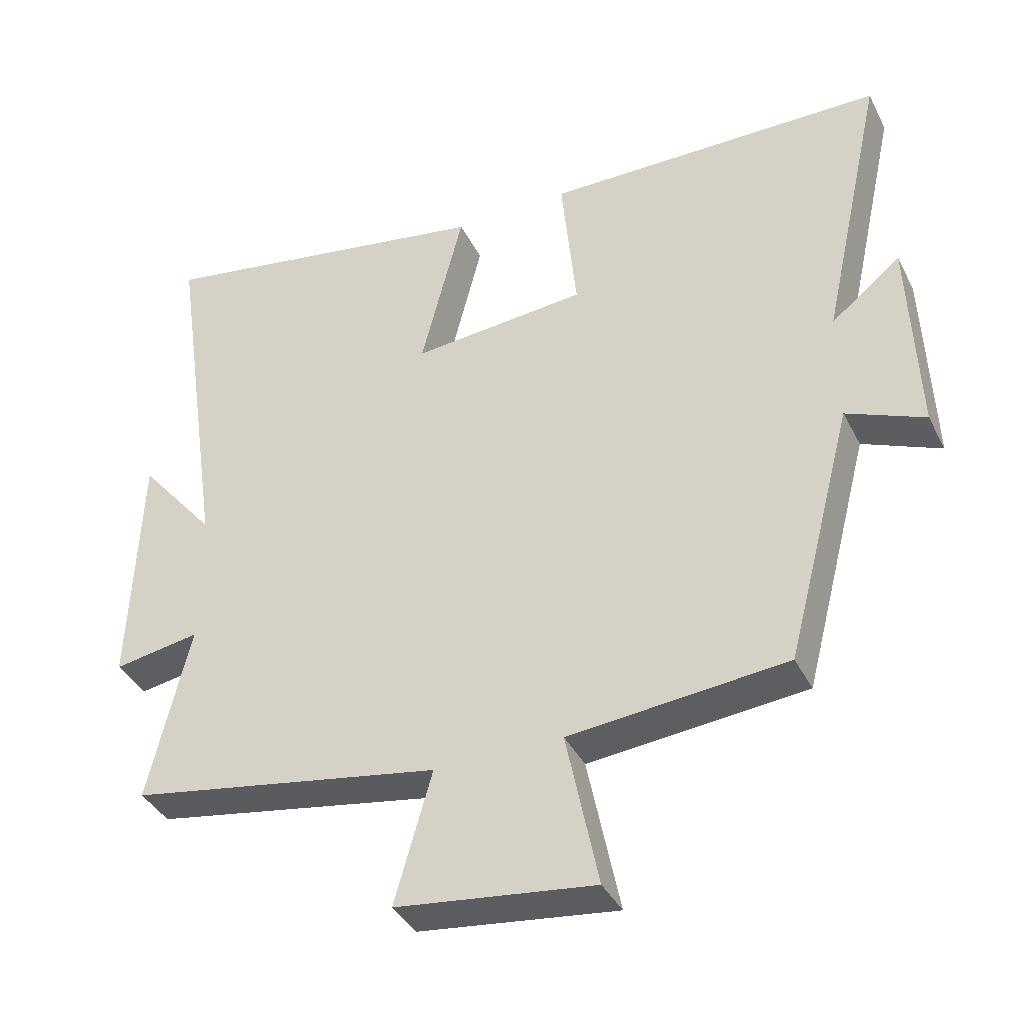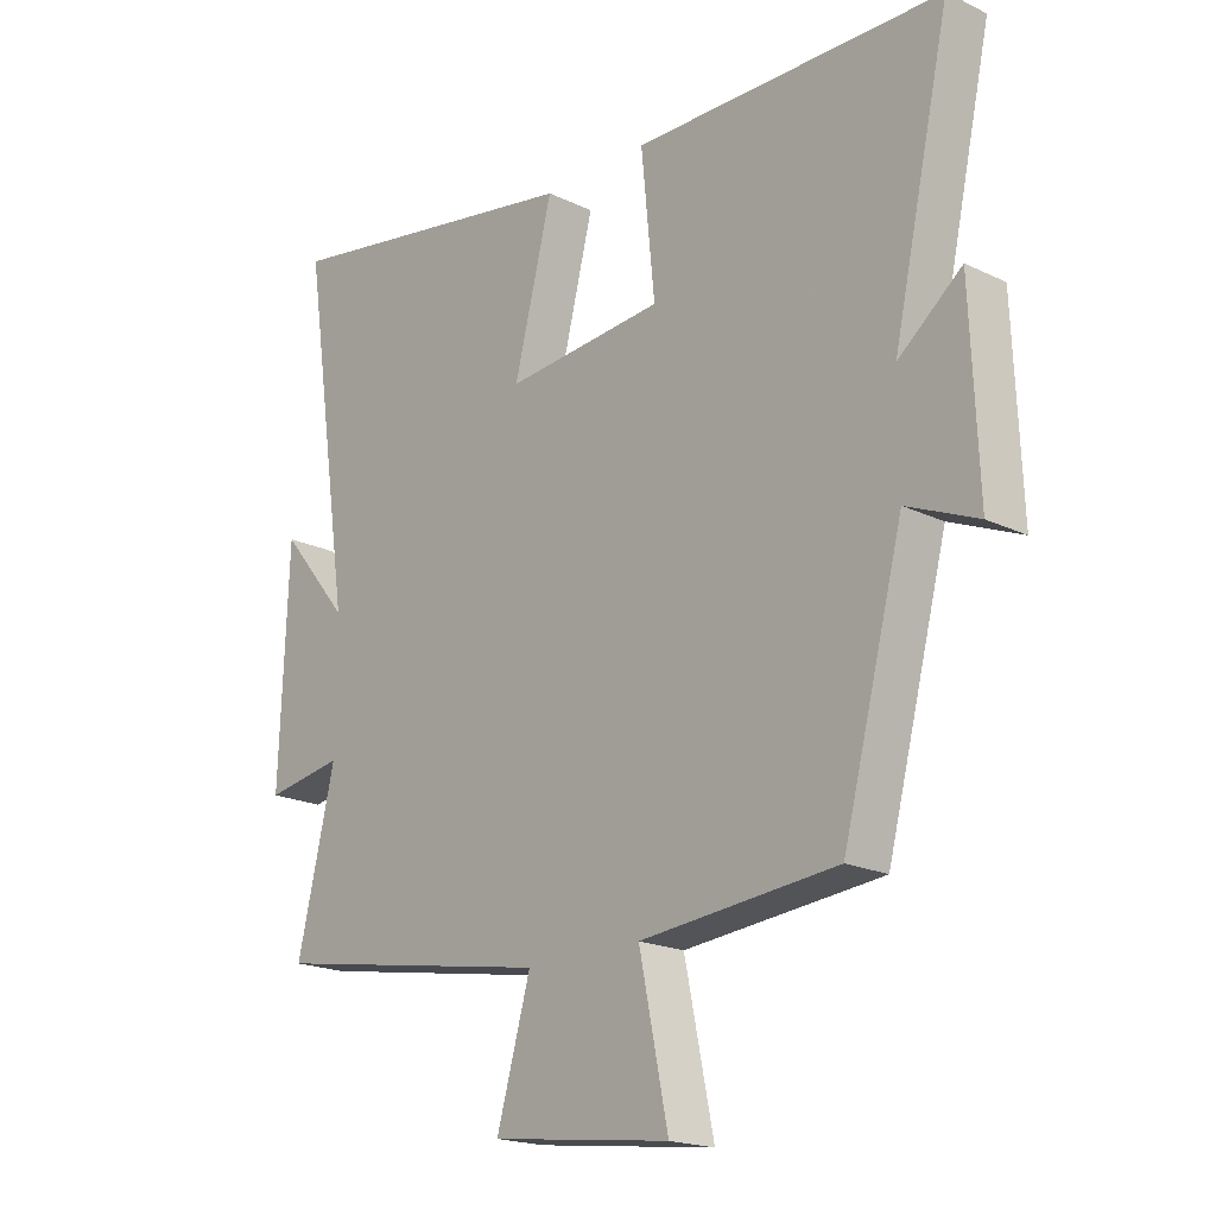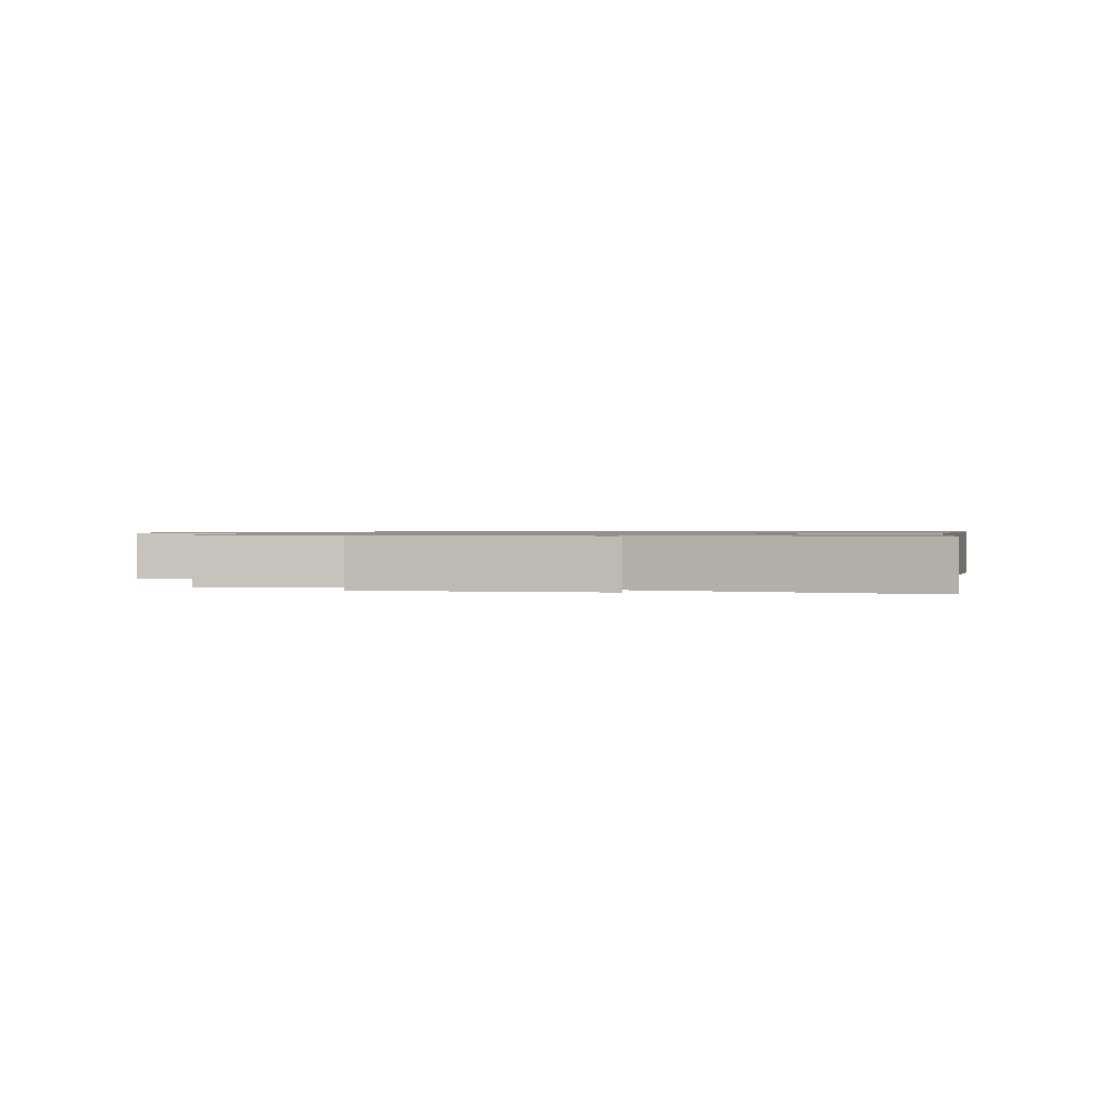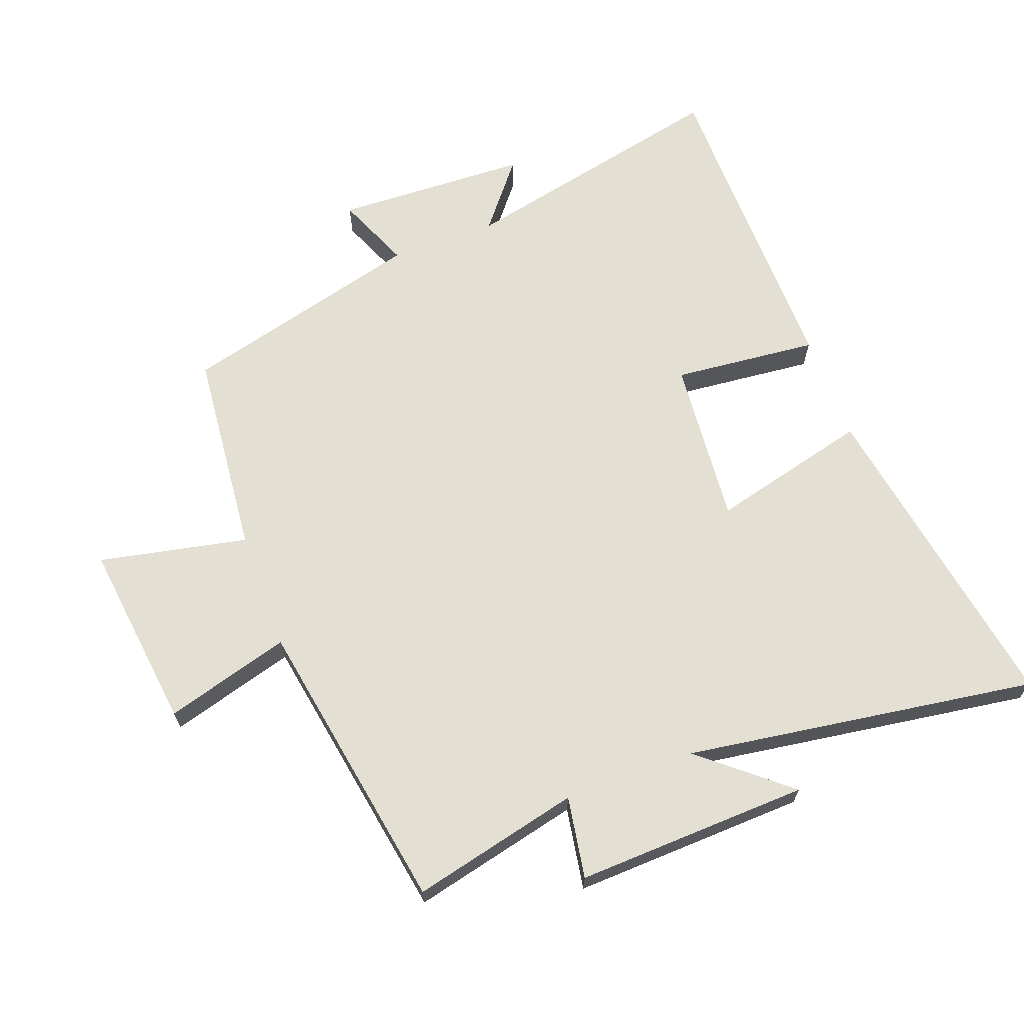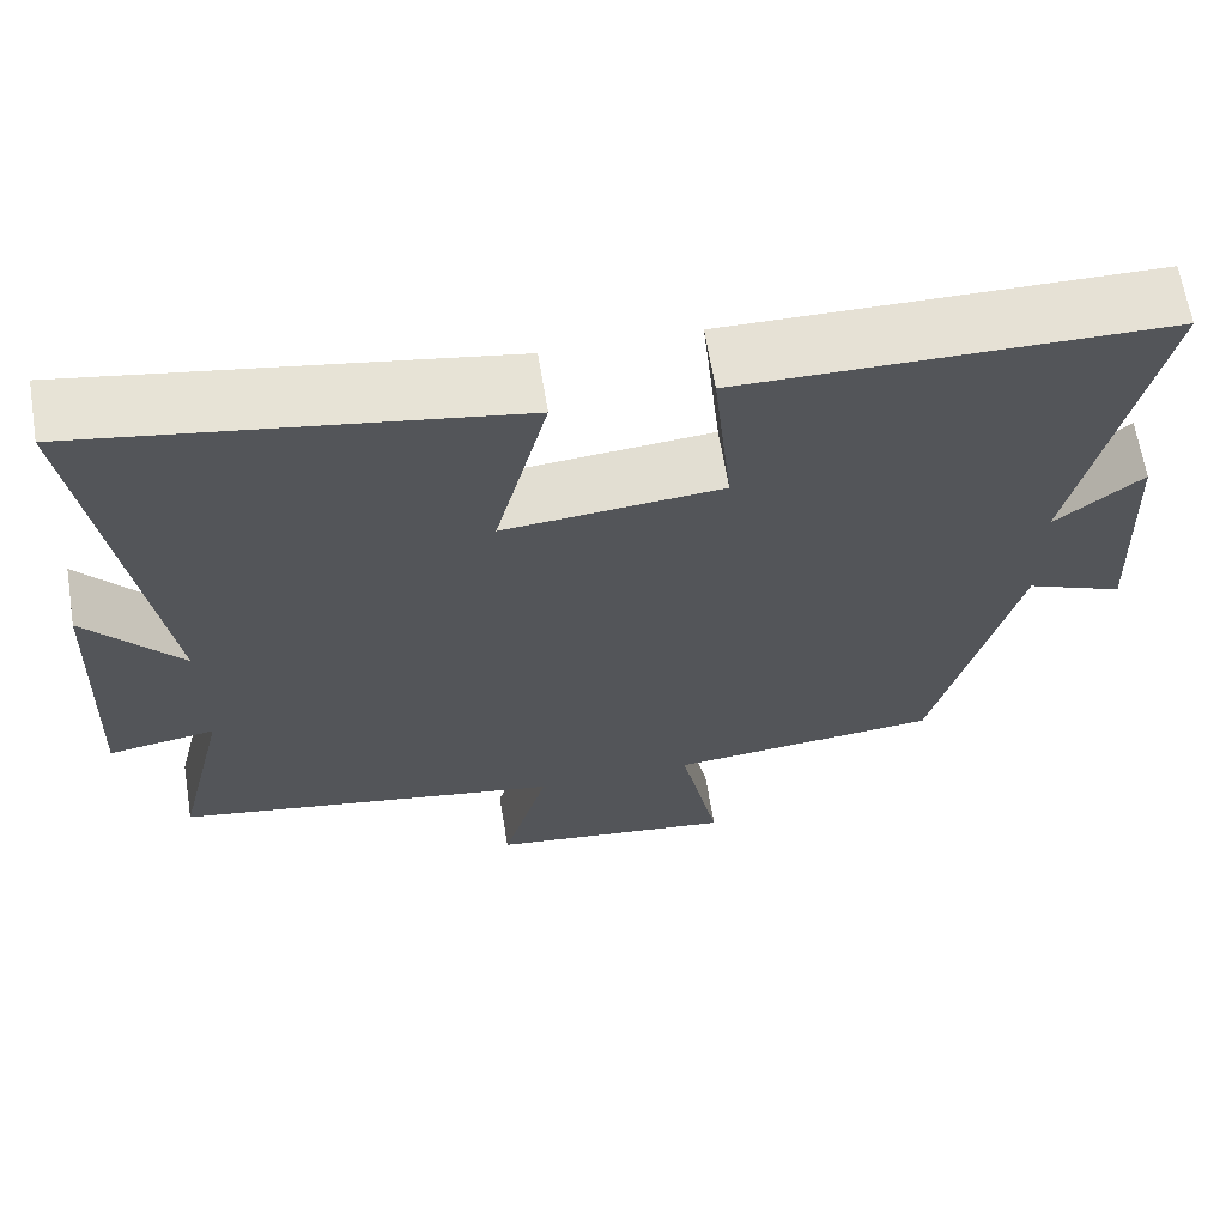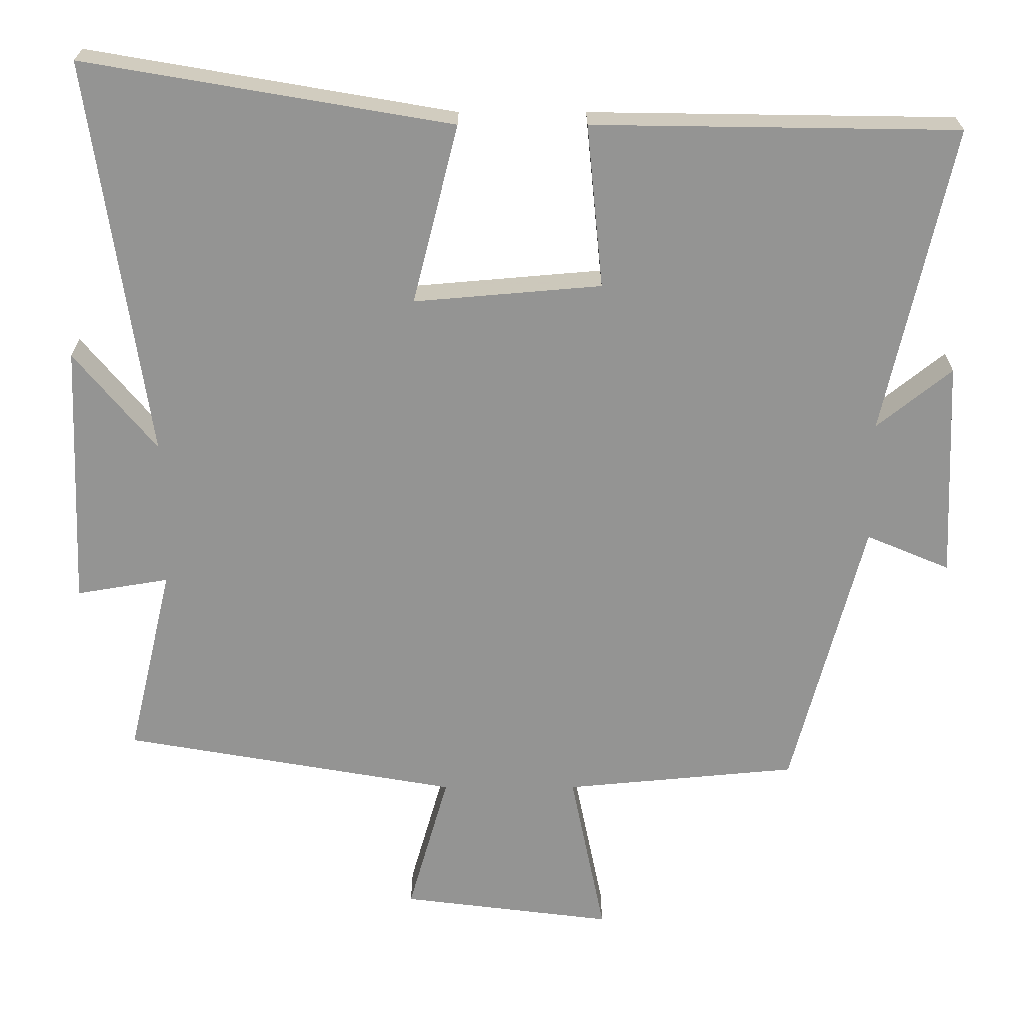
<metadata>
{"format":"obj","ext":"obj","renderer":"f3d","projection":"perspective","resolution":1024,"background":"white","views":[{"elev":-38.5,"azim":24.6,"up":"+Z"},{"elev":-19.3,"azim":47.8,"up":"+Z"},{"elev":0.9,"azim":-74.9,"up":"+Y"},{"elev":66.7,"azim":-110.3,"up":"+Y"},{"elev":64.7,"azim":-9.3,"up":"+Z"},{"elev":23.0,"azim":0.0,"up":"+Z"}]}
</metadata>
<code>
v 0.402 0.07 -0.47
v 0.084 0.07 -0.5
v 0.131 0.07 -0.729
v -0.159 0.07 -0.693
v -0.104 0.07 -0.5
v -0.561 0.07 -0.421
v -0.5 0.07 -0.162
v -0.626 0.07 -0.183
v -0.612 0.07 0.177
v -0.5 0.07 0.042
v -0.58 0.07 0.586
v -0.078 0.07 0.5
v -0.14 0.07 0.255
v 0.116 0.07 0.277
v 0.094 0.07 0.5
v 0.593 0.07 0.493
v 0.5 0.07 0.073
v 0.602 0.07 0.155
v 0.614 0.07 -0.143
v 0.5 0.07 -0.095
v 0.402 0 -0.47
v 0.084 0 -0.5
v 0.131 0 -0.729
v -0.159 0 -0.693
v -0.104 0 -0.5
v -0.561 0 -0.421
v -0.5 0 -0.162
v -0.626 0 -0.183
v -0.612 0 0.177
v -0.5 0 0.042
v -0.58 0 0.586
v -0.078 0 0.5
v -0.14 0 0.255
v 0.116 0 0.277
v 0.094 0 0.5
v 0.593 0 0.493
v 0.5 0 0.073
v 0.602 0 0.155
v 0.614 0 -0.143
v 0.5 0 -0.095
f 17 18 19 20
f 17 20 1 2
f 14 15 16 17
f 13 14 17 2
f 10 11 12 13
f 10 13 2 3
f 7 8 9 10
f 5 6 7
f 5 7 10
f 3 4 5
f 3 5 10
f 40 39 38 37
f 22 21 40 37
f 37 36 35 34
f 22 37 34 33
f 33 32 31 30
f 23 22 33 30
f 30 29 28 27
f 27 26 25
f 30 27 25
f 25 24 23
f 30 25 23
f 1 21 22 2
f 2 22 23 3
f 3 23 24 4
f 4 24 25 5
f 5 25 26 6
f 6 26 27 7
f 7 27 28 8
f 8 28 29 9
f 9 29 30 10
f 10 30 31 11
f 11 31 32 12
f 12 32 33 13
f 13 33 34 14
f 14 34 35 15
f 15 35 36 16
f 16 36 37 17
f 17 37 38 18
f 18 38 39 19
f 19 39 40 20
f 20 40 21 1

</code>
